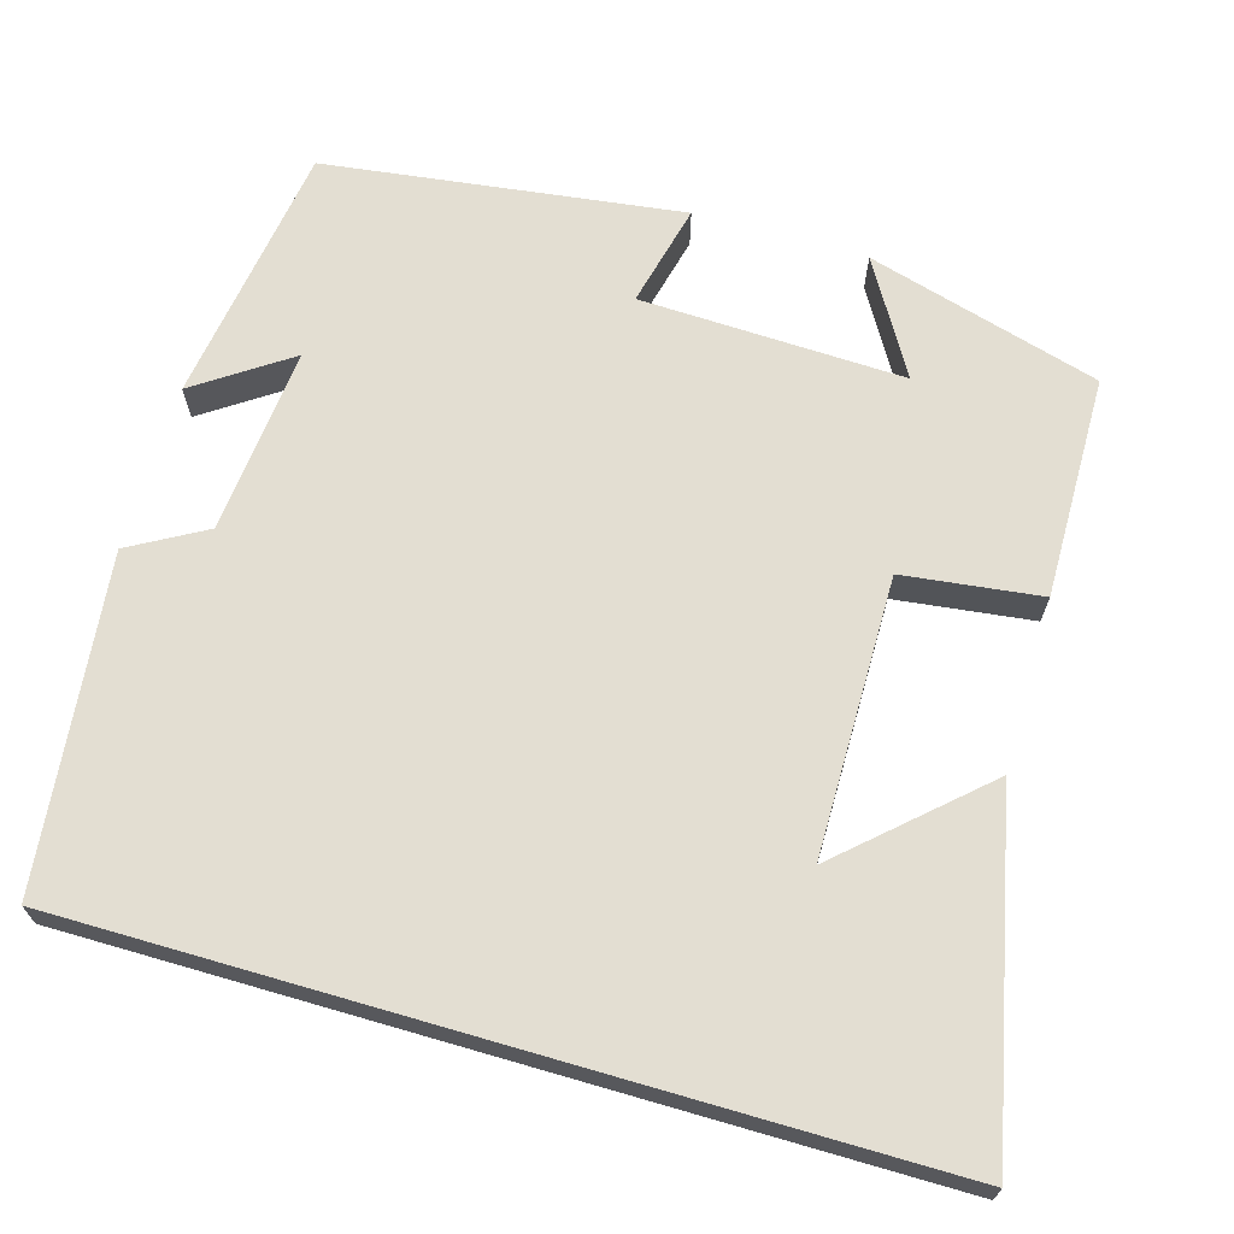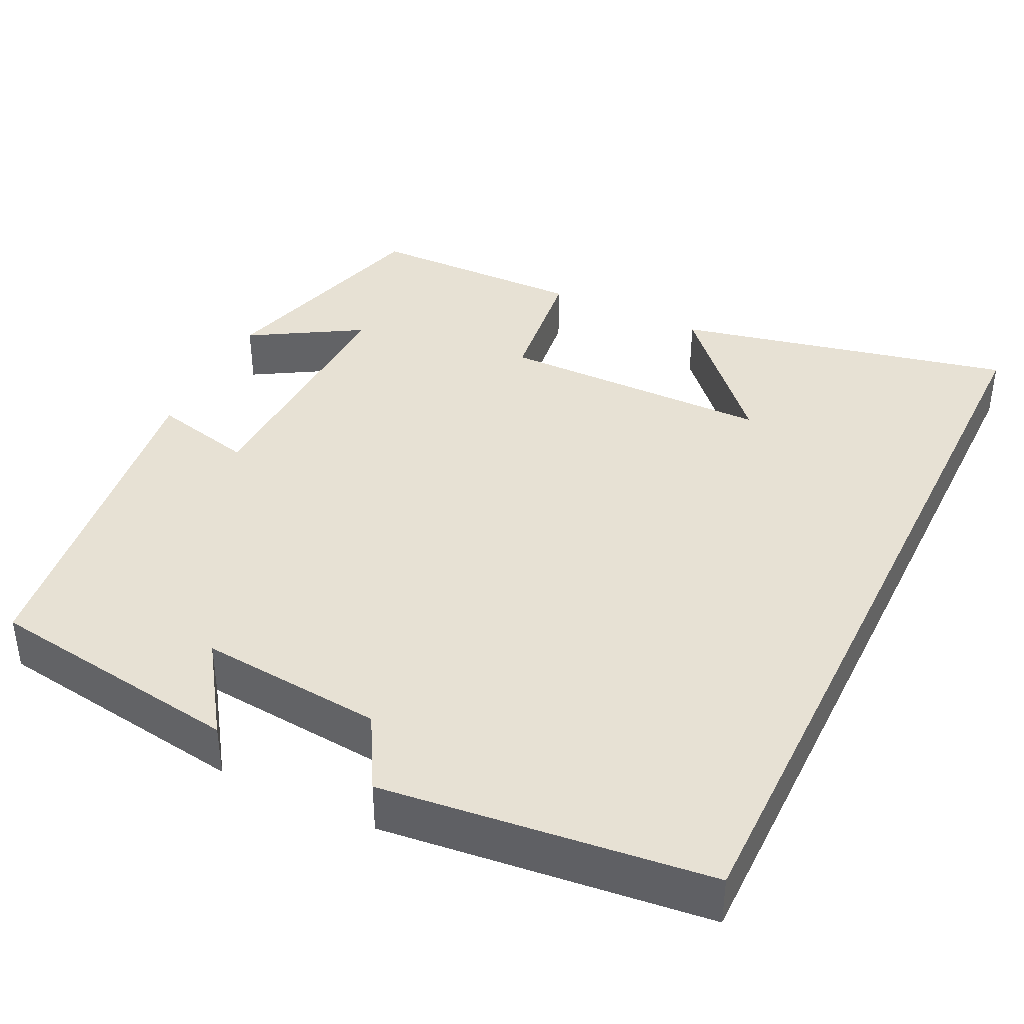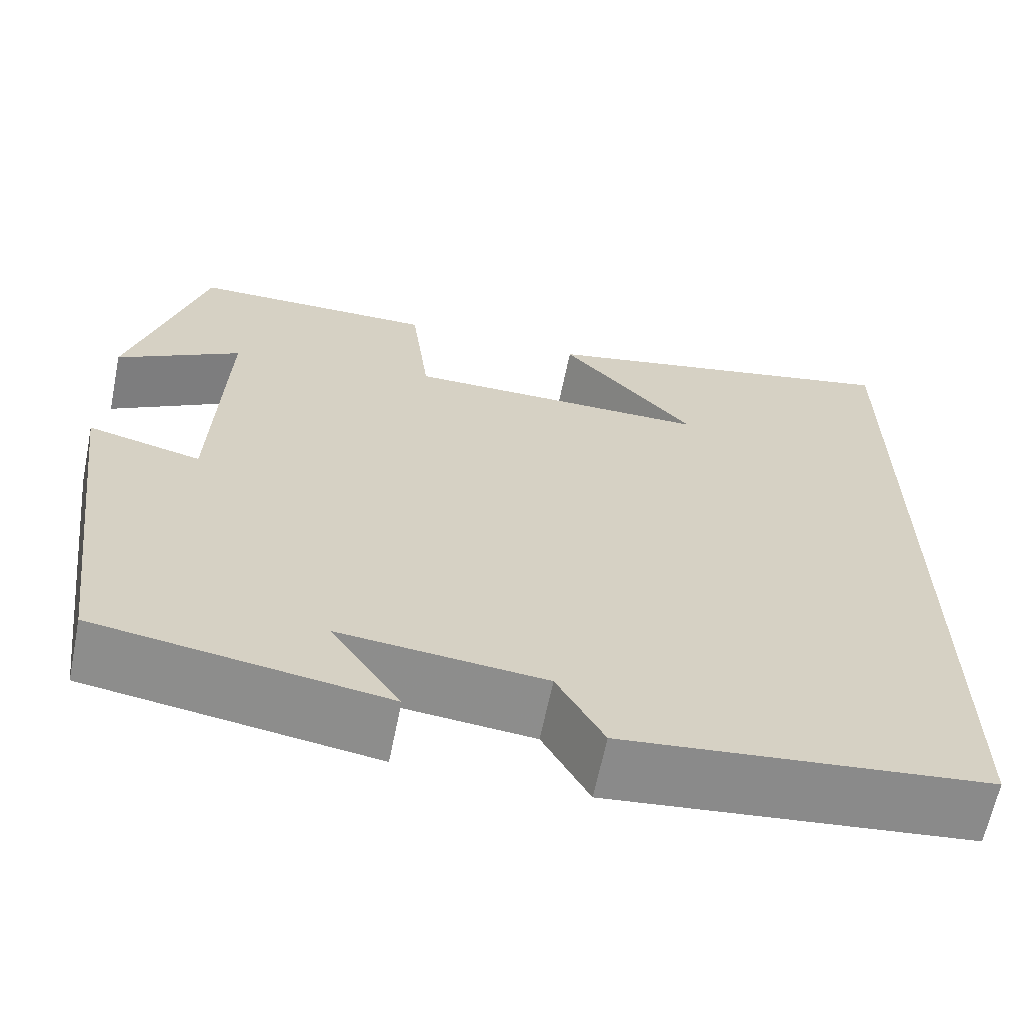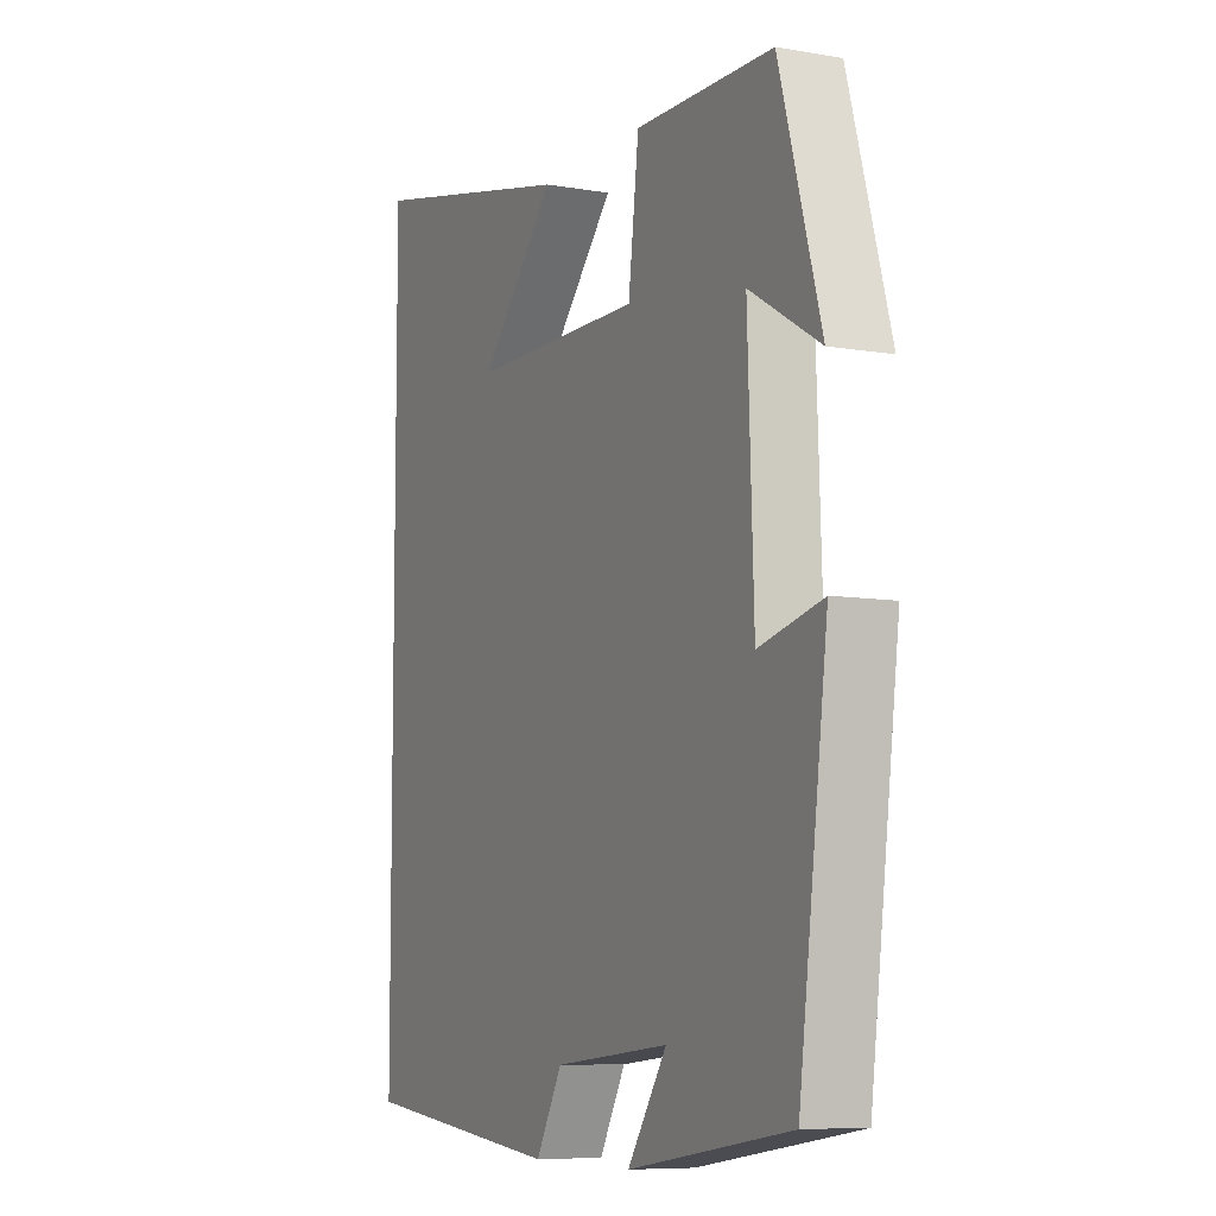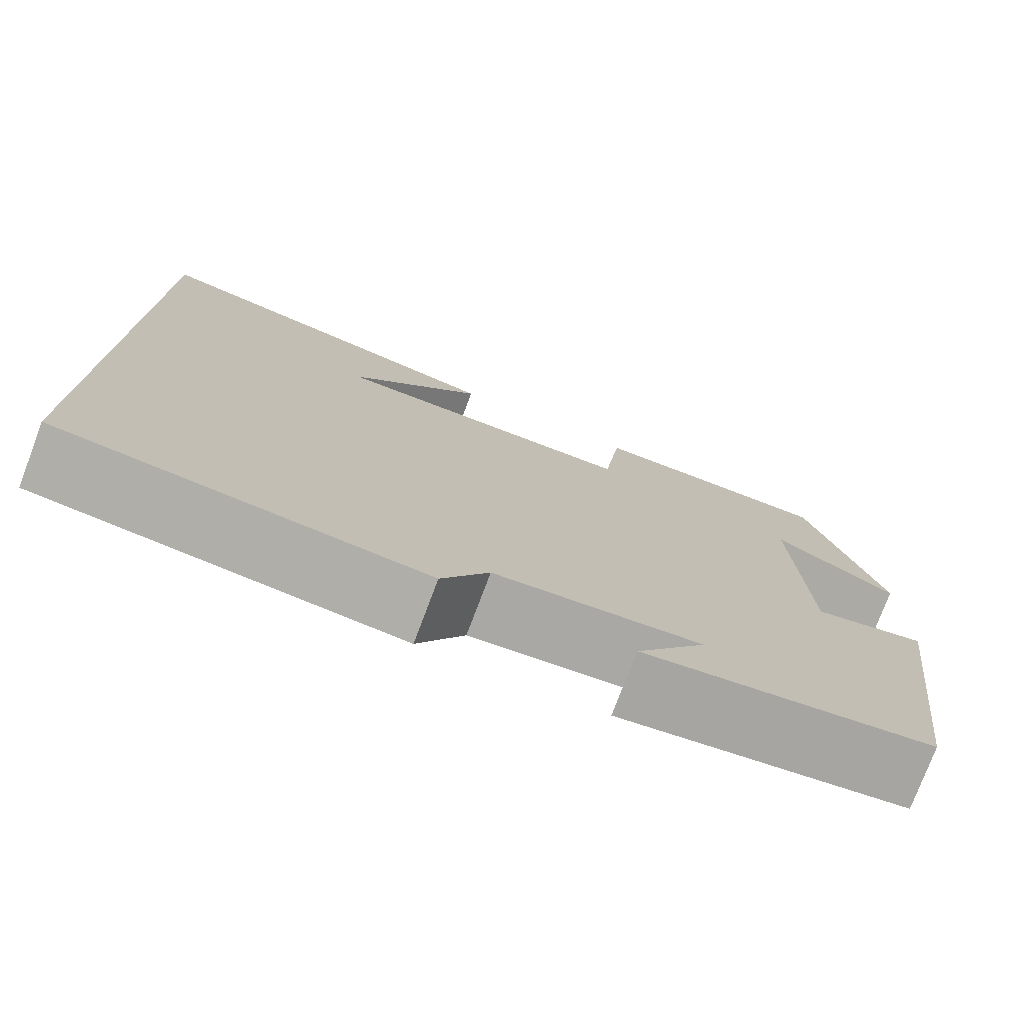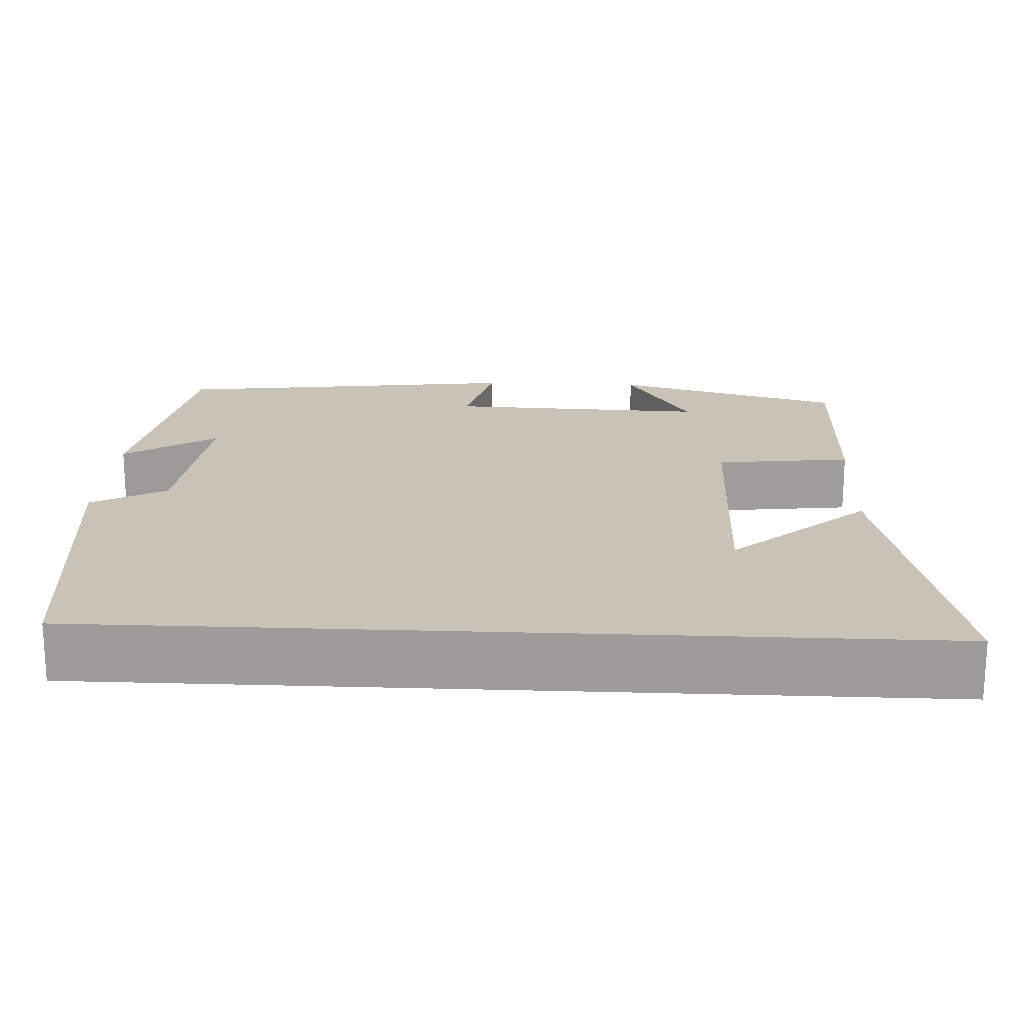
<metadata>
{"format":"obj","ext":"obj","renderer":"f3d","projection":"perspective","resolution":1024,"background":"white","views":[{"elev":67.6,"azim":-73.8,"up":"+Y"},{"elev":39.5,"azim":-154.2,"up":"+Y"},{"elev":-64.3,"azim":168.5,"up":"+Z"},{"elev":-8.0,"azim":64.4,"up":"+Z"},{"elev":-76.6,"azim":-20.7,"up":"+Z"},{"elev":19.4,"azim":-87.2,"up":"+Y"}]}
</metadata>
<code>
v 0.417 0.07 0.496
v 0.5 0.07 0.206
v 0.36 0.07 0.289
v 0.372 0.07 -0.039
v 0.5 0.07 -0.008
v 0.442 0.07 -0.451
v 0.117 0.07 -0.5
v 0.196 0.07 -0.384
v -0.036 0.07 -0.406
v -0.089 0.07 -0.5
v -0.5 0.07 -0.455
v -0.5 0.07 0.594
v -0.073 0.07 0.5
v -0.226 0.07 0.331
v 0.12 0.07 0.329
v 0.141 0.07 0.5
v 0.417 0 0.496
v 0.5 0 0.206
v 0.36 0 0.289
v 0.372 0 -0.039
v 0.5 0 -0.008
v 0.442 0 -0.451
v 0.117 0 -0.5
v 0.196 0 -0.384
v -0.036 0 -0.406
v -0.089 0 -0.5
v -0.5 0 -0.455
v -0.5 0 0.594
v -0.073 0 0.5
v -0.226 0 0.331
v 0.12 0 0.329
v 0.141 0 0.5
f 15 16 1
f 12 13 14
f 10 11 12 14
f 9 10 14 15
f 8 9 15
f 5 6 7 8
f 4 5 8
f 3 4 8 15
f 1 2 3
f 1 3 15
f 17 32 31
f 30 29 28
f 30 28 27 26
f 31 30 26 25
f 31 25 24
f 24 23 22 21
f 24 21 20
f 31 24 20 19
f 19 18 17
f 31 19 17
f 1 17 18 2
f 2 18 19 3
f 3 19 20 4
f 4 20 21 5
f 5 21 22 6
f 6 22 23 7
f 7 23 24 8
f 8 24 25 9
f 9 25 26 10
f 10 26 27 11
f 11 27 28 12
f 12 28 29 13
f 13 29 30 14
f 14 30 31 15
f 15 31 32 16
f 16 32 17 1

</code>
